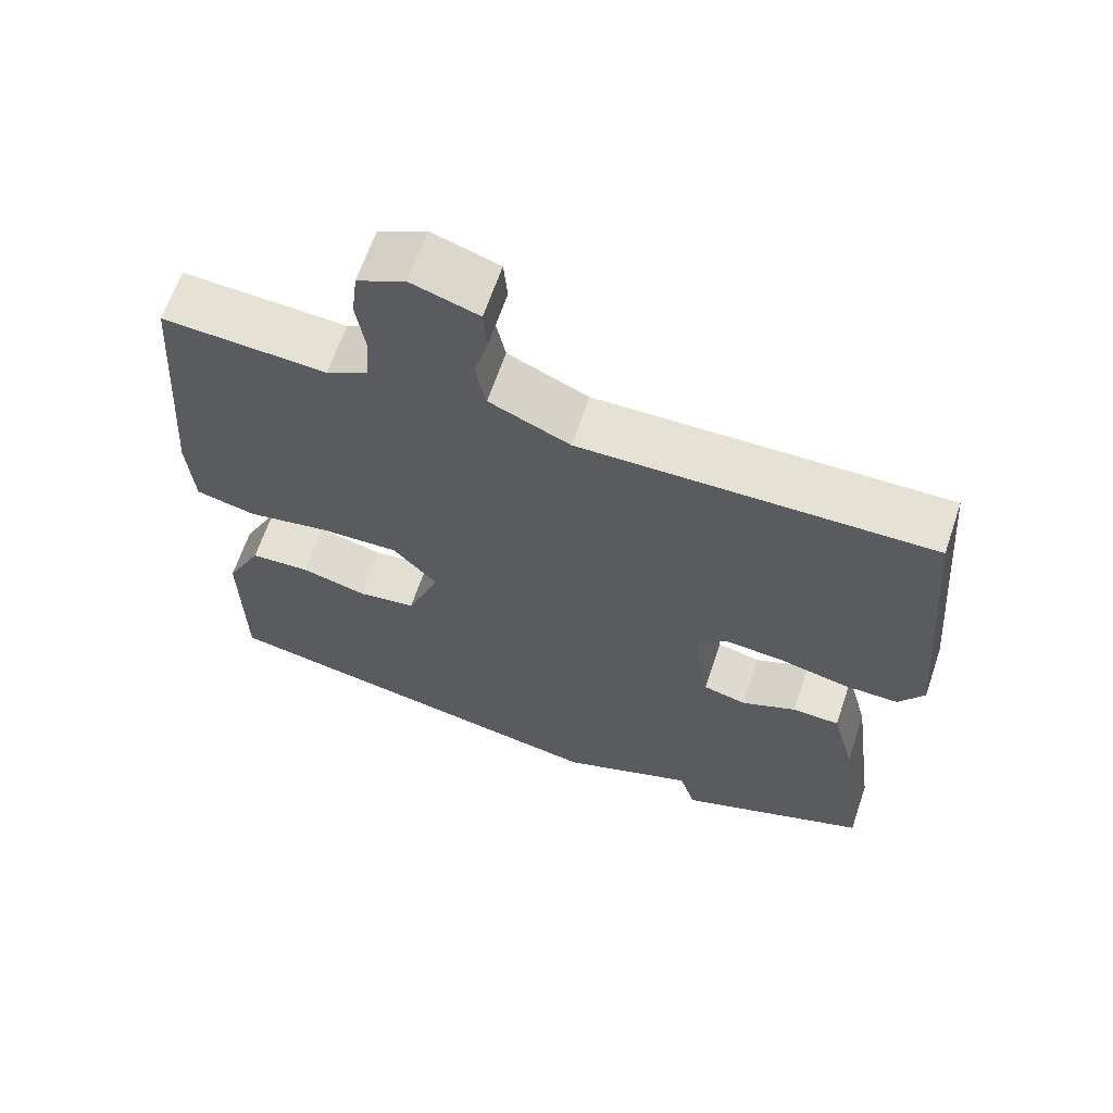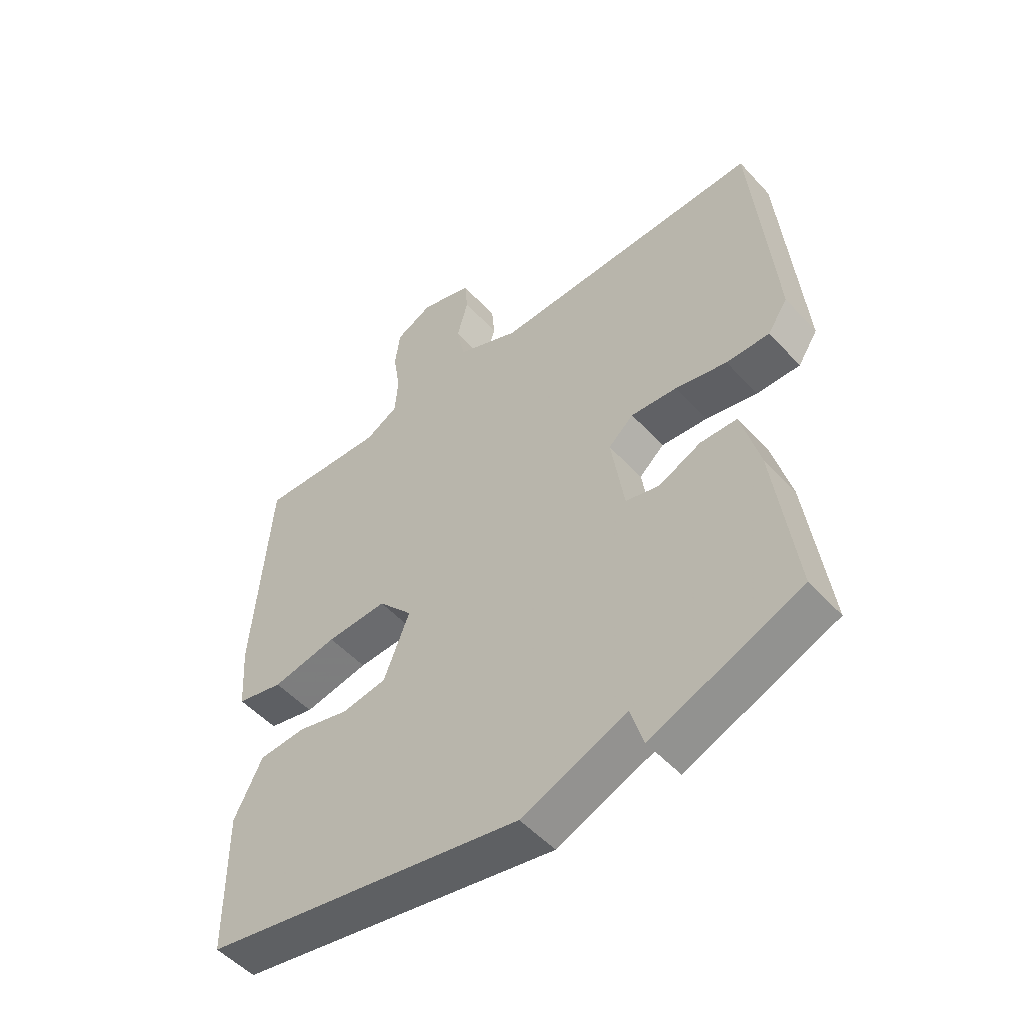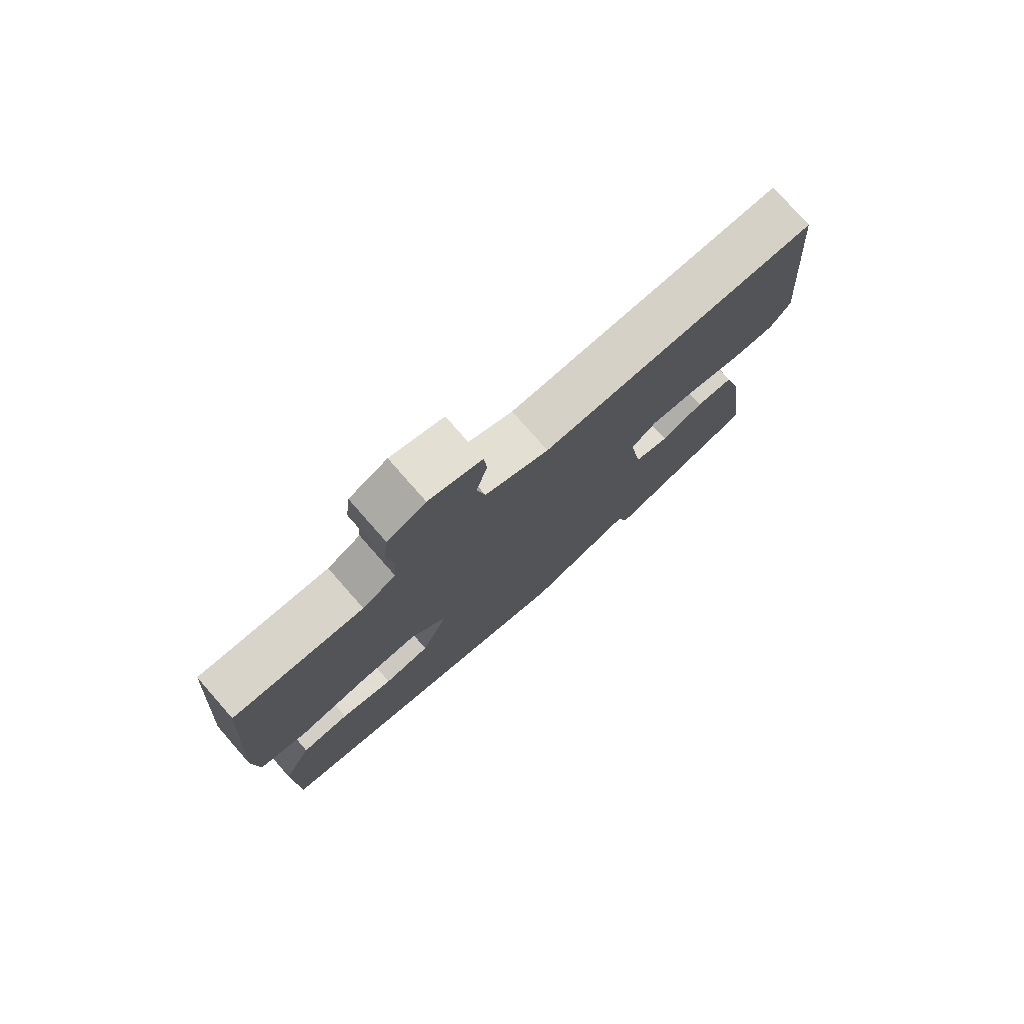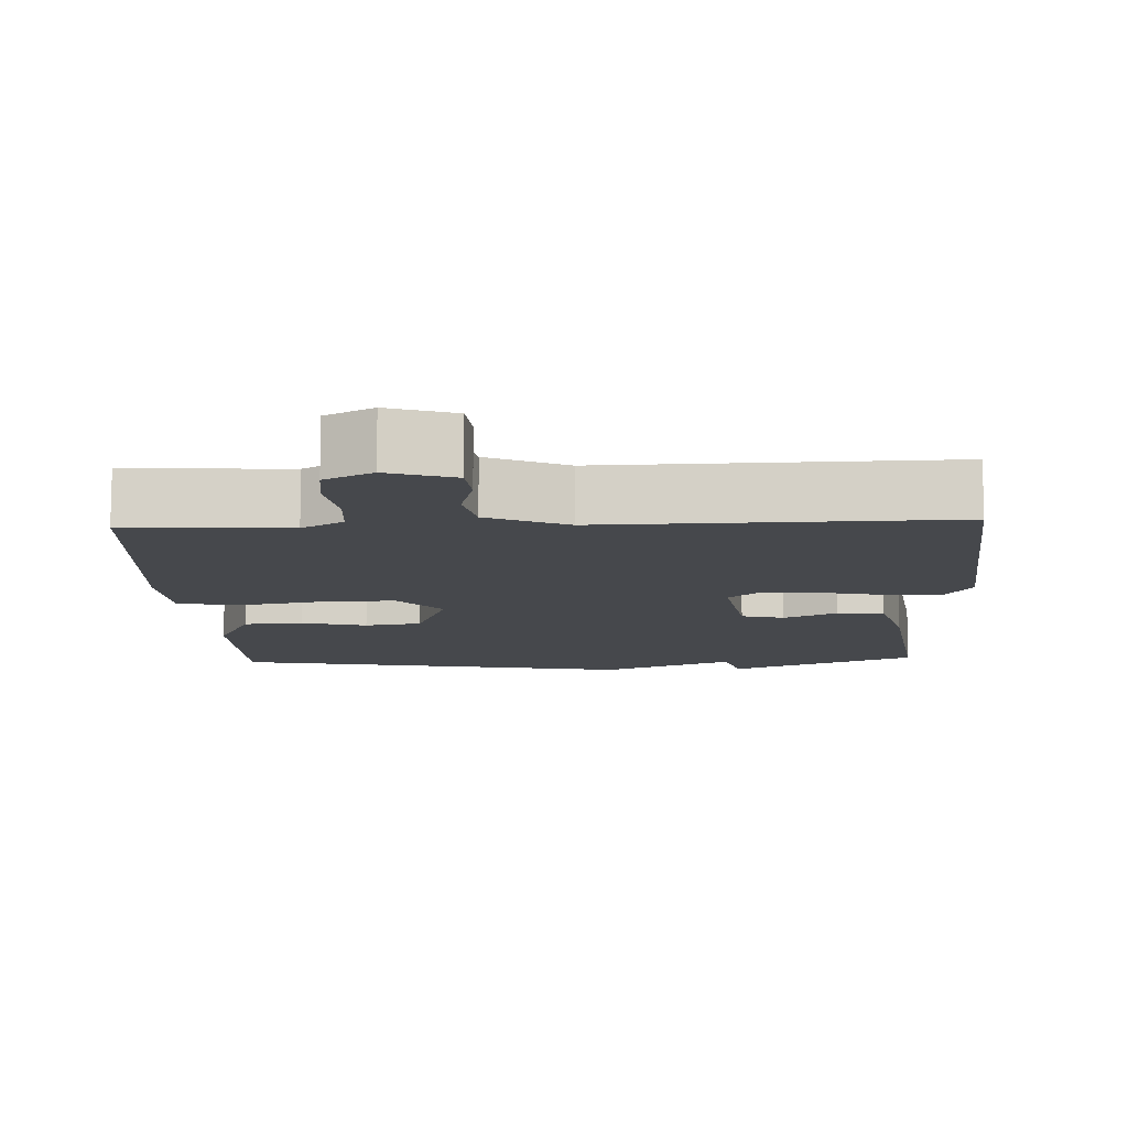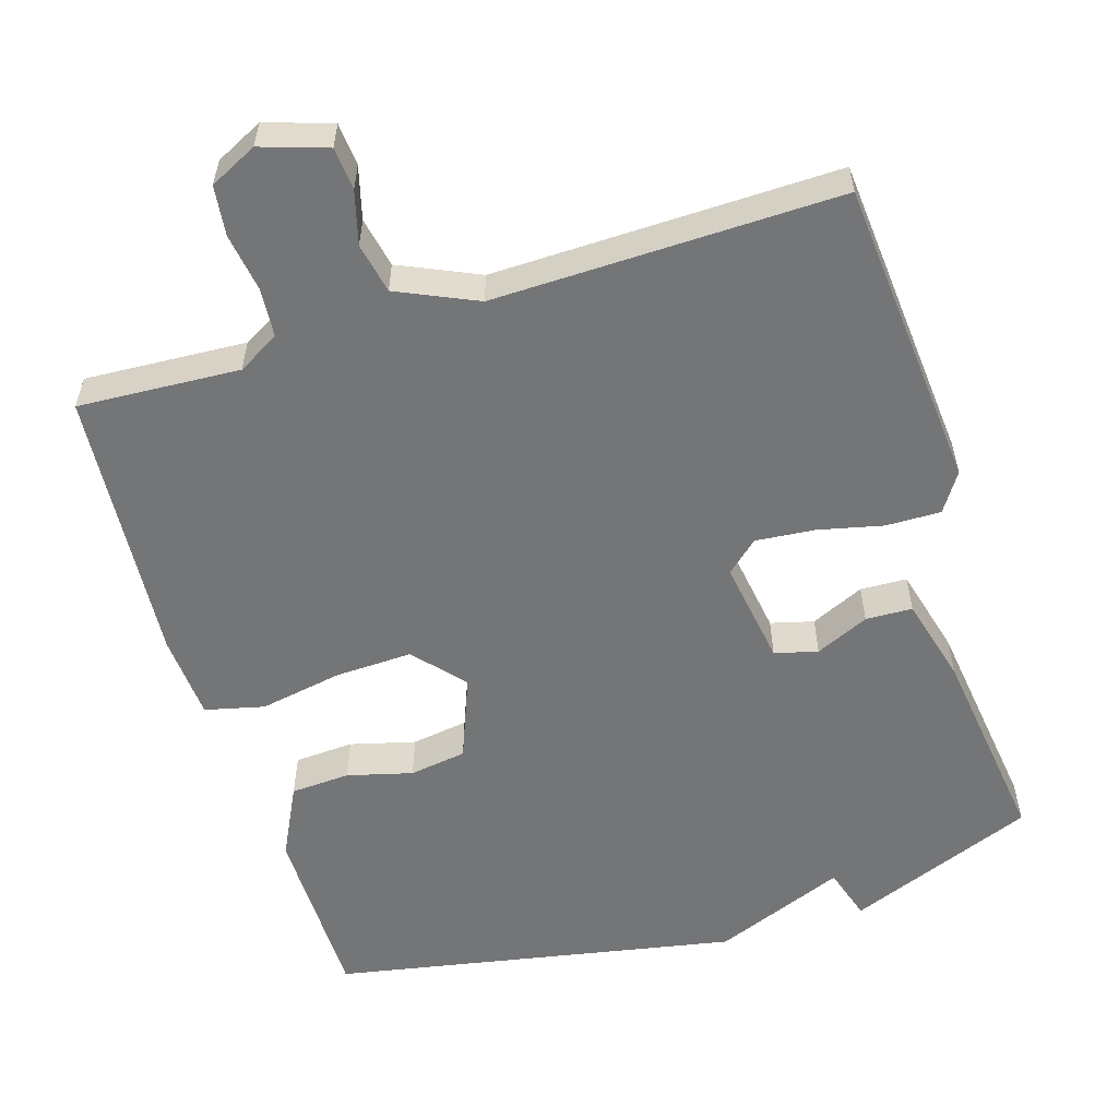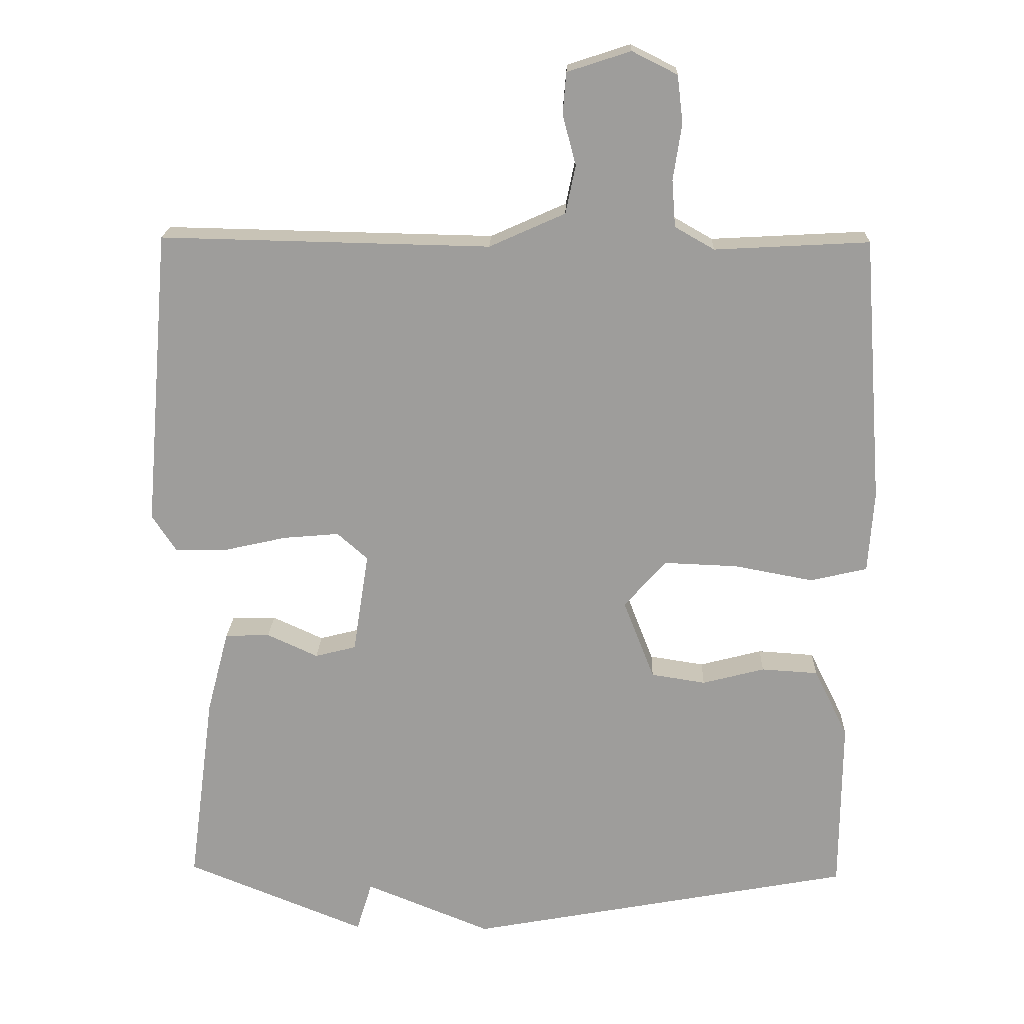
<metadata>
{"format":"obj","ext":"obj","renderer":"f3d","projection":"perspective","resolution":1024,"background":"white","views":[{"elev":64.9,"azim":18.7,"up":"+Z"},{"elev":-51.8,"azim":41.0,"up":"+Z"},{"elev":77.8,"azim":-41.3,"up":"+Z"},{"elev":-11.1,"azim":2.6,"up":"+Y"},{"elev":-56.4,"azim":17.1,"up":"+Y"},{"elev":19.3,"azim":-178.2,"up":"+Z"}]}
</metadata>
<code>
v -0.5 0.07 -0.5
v -0.502 0.07 -0.255
v -0.454 0.07 -0.158
v -0.374 0.07 -0.153
v -0.286 0.07 -0.176
v -0.209 0.07 -0.164
v -0.165 0.07 -0.051
v -0.224 0.07 0.016
v -0.328 0.07 0.012
v -0.44 0.07 -0.009
v -0.52 0.07 0.01
v -0.528 0.07 0.125
v -0.5 0.07 0.5
v -0.282 0.07 0.488
v -0.226 0.07 0.52
v -0.221 0.07 0.586
v -0.233 0.07 0.665
v -0.225 0.07 0.732
v -0.161 0.07 0.764
v -0.072 0.07 0.735
v -0.067 0.07 0.677
v -0.086 0.07 0.606
v -0.072 0.07 0.538
v 0.035 0.07 0.49
v 0.5 0.07 0.5
v 0.536 0.07 0.08
v 0.502 0.07 0.028
v 0.428 0.07 0.029
v 0.34 0.07 0.049
v 0.261 0.07 0.056
v 0.218 0.07 0.018
v 0.24 0.07 -0.125
v 0.298 0.07 -0.14
v 0.37 0.07 -0.107
v 0.433 0.07 -0.109
v 0.464 0.07 -0.227
v 0.5 0.07 -0.5
v 0.246 0.07 -0.602
v 0.224 0.07 -0.53
v 0.046 0.07 -0.602
v -0.5 0 -0.5
v -0.502 0 -0.255
v -0.454 0 -0.158
v -0.374 0 -0.153
v -0.286 0 -0.176
v -0.209 0 -0.164
v -0.165 0 -0.051
v -0.224 0 0.016
v -0.328 0 0.012
v -0.44 0 -0.009
v -0.52 0 0.01
v -0.528 0 0.125
v -0.5 0 0.5
v -0.282 0 0.488
v -0.226 0 0.52
v -0.221 0 0.586
v -0.233 0 0.665
v -0.225 0 0.732
v -0.161 0 0.764
v -0.072 0 0.735
v -0.067 0 0.677
v -0.086 0 0.606
v -0.072 0 0.538
v 0.035 0 0.49
v 0.5 0 0.5
v 0.536 0 0.08
v 0.502 0 0.028
v 0.428 0 0.029
v 0.34 0 0.049
v 0.261 0 0.056
v 0.218 0 0.018
v 0.24 0 -0.125
v 0.298 0 -0.14
v 0.37 0 -0.107
v 0.433 0 -0.109
v 0.464 0 -0.227
v 0.5 0 -0.5
v 0.246 0 -0.602
v 0.224 0 -0.53
v 0.046 0 -0.602
f 3 4 5
f 2 3 5
f 1 2 5
f 40 1 5
f 39 40 5
f 37 38 39
f 36 37 39
f 35 36 39
f 34 35 39
f 33 34 39
f 39 5 6
f 33 39 6
f 32 33 6
f 31 32 6 7
f 30 31 7 8
f 27 28 29
f 26 27 29
f 25 26 29
f 24 25 29
f 23 24 29 30
f 20 21 22
f 19 20 22
f 18 19 22
f 17 18 22
f 16 17 22
f 15 16 22 23
f 30 8 9
f 23 30 9
f 15 23 9
f 14 15 9
f 12 13 14
f 11 12 14
f 10 11 14
f 9 10 14
f 45 44 43
f 45 43 42
f 45 42 41
f 45 41 80
f 45 80 79
f 79 78 77
f 79 77 76
f 79 76 75
f 79 75 74
f 79 74 73
f 46 45 79
f 46 79 73
f 46 73 72
f 47 46 72 71
f 48 47 71 70
f 69 68 67
f 69 67 66
f 69 66 65
f 69 65 64
f 70 69 64 63
f 62 61 60
f 62 60 59
f 62 59 58
f 62 58 57
f 62 57 56
f 63 62 56 55
f 49 48 70
f 49 70 63
f 49 63 55
f 49 55 54
f 54 53 52
f 54 52 51
f 54 51 50
f 54 50 49
f 1 41 42 2
f 2 42 43 3
f 3 43 44 4
f 4 44 45 5
f 5 45 46 6
f 6 46 47 7
f 7 47 48 8
f 8 48 49 9
f 9 49 50 10
f 10 50 51 11
f 11 51 52 12
f 12 52 53 13
f 13 53 54 14
f 14 54 55 15
f 15 55 56 16
f 16 56 57 17
f 17 57 58 18
f 18 58 59 19
f 19 59 60 20
f 20 60 61 21
f 21 61 62 22
f 22 62 63 23
f 23 63 64 24
f 24 64 65 25
f 25 65 66 26
f 26 66 67 27
f 27 67 68 28
f 28 68 69 29
f 29 69 70 30
f 30 70 71 31
f 31 71 72 32
f 32 72 73 33
f 33 73 74 34
f 34 74 75 35
f 35 75 76 36
f 36 76 77 37
f 37 77 78 38
f 38 78 79 39
f 39 79 80 40
f 40 80 41 1

</code>
